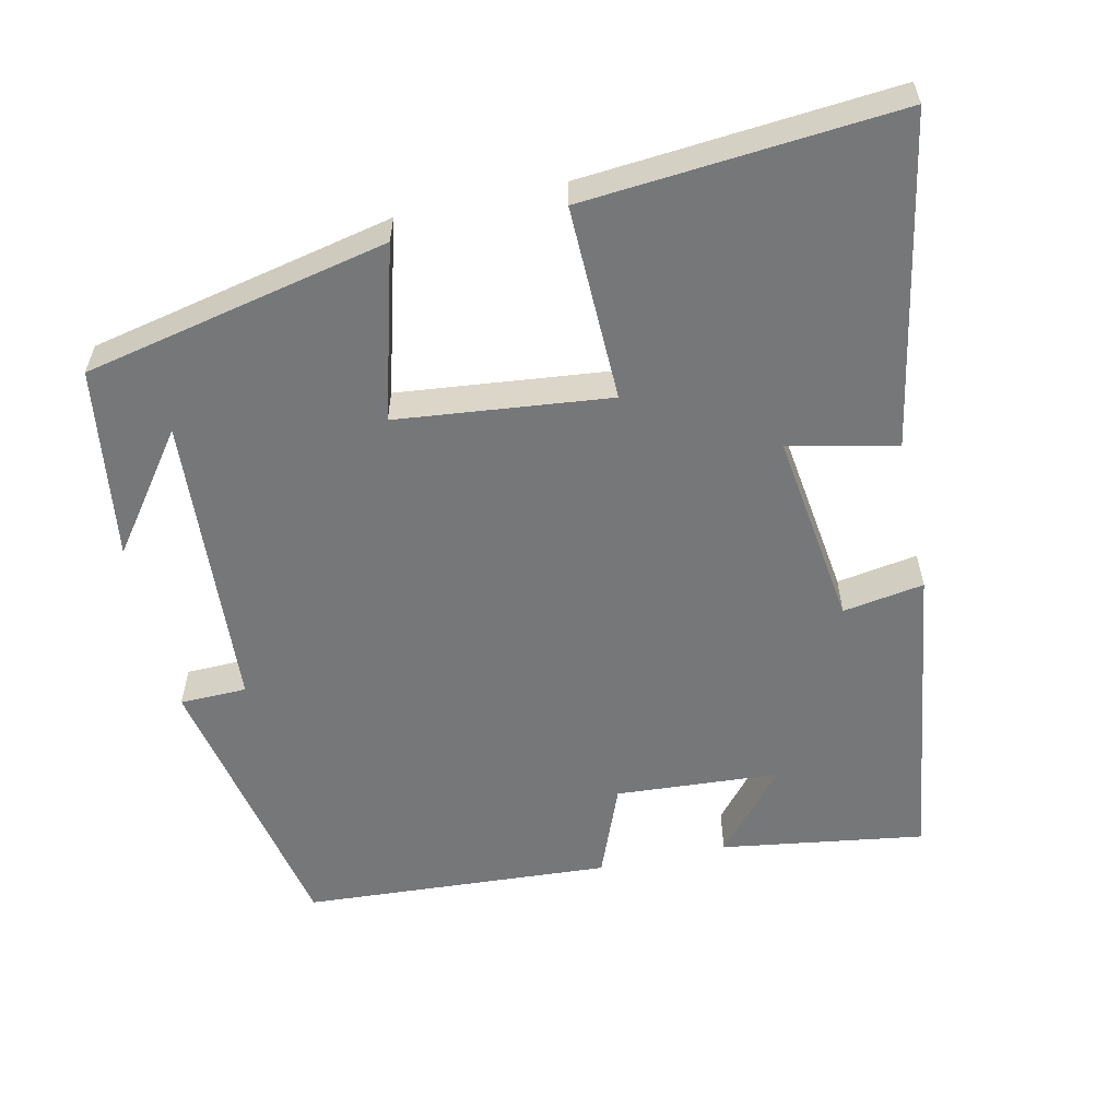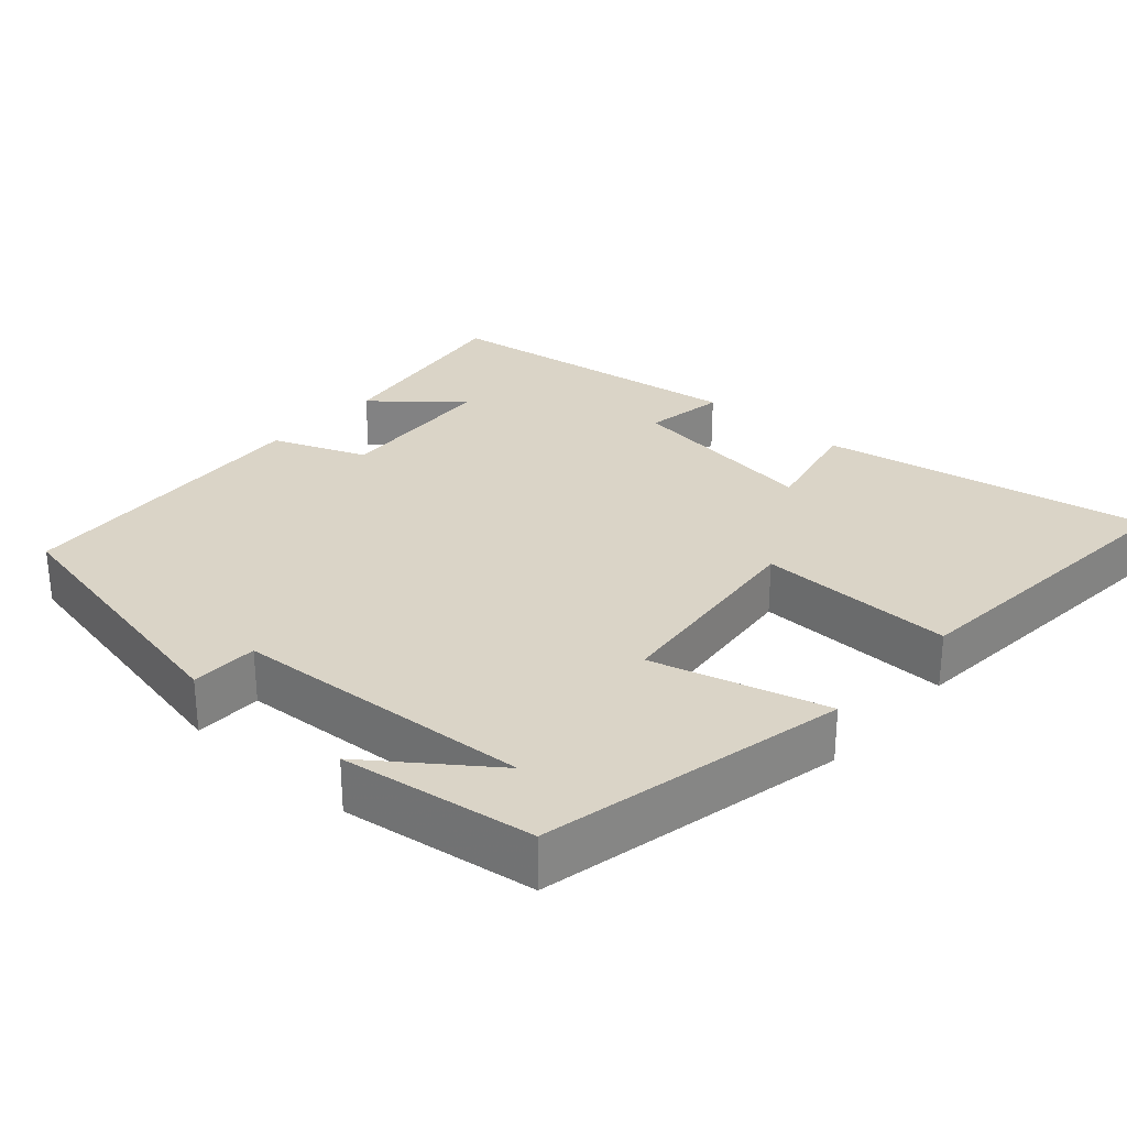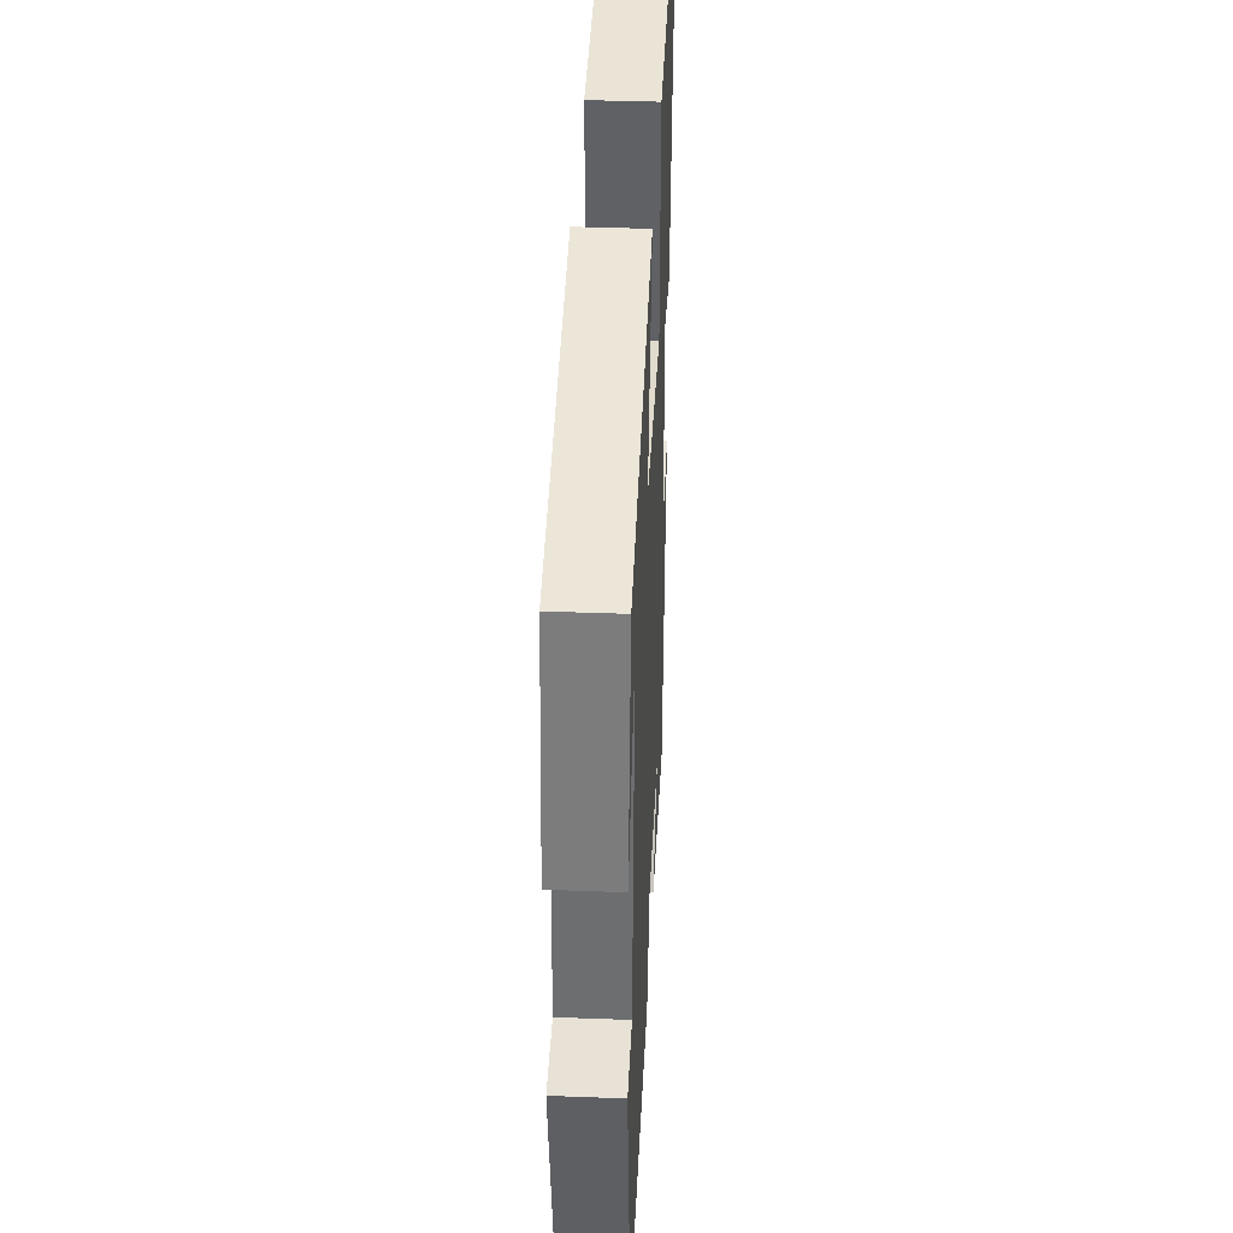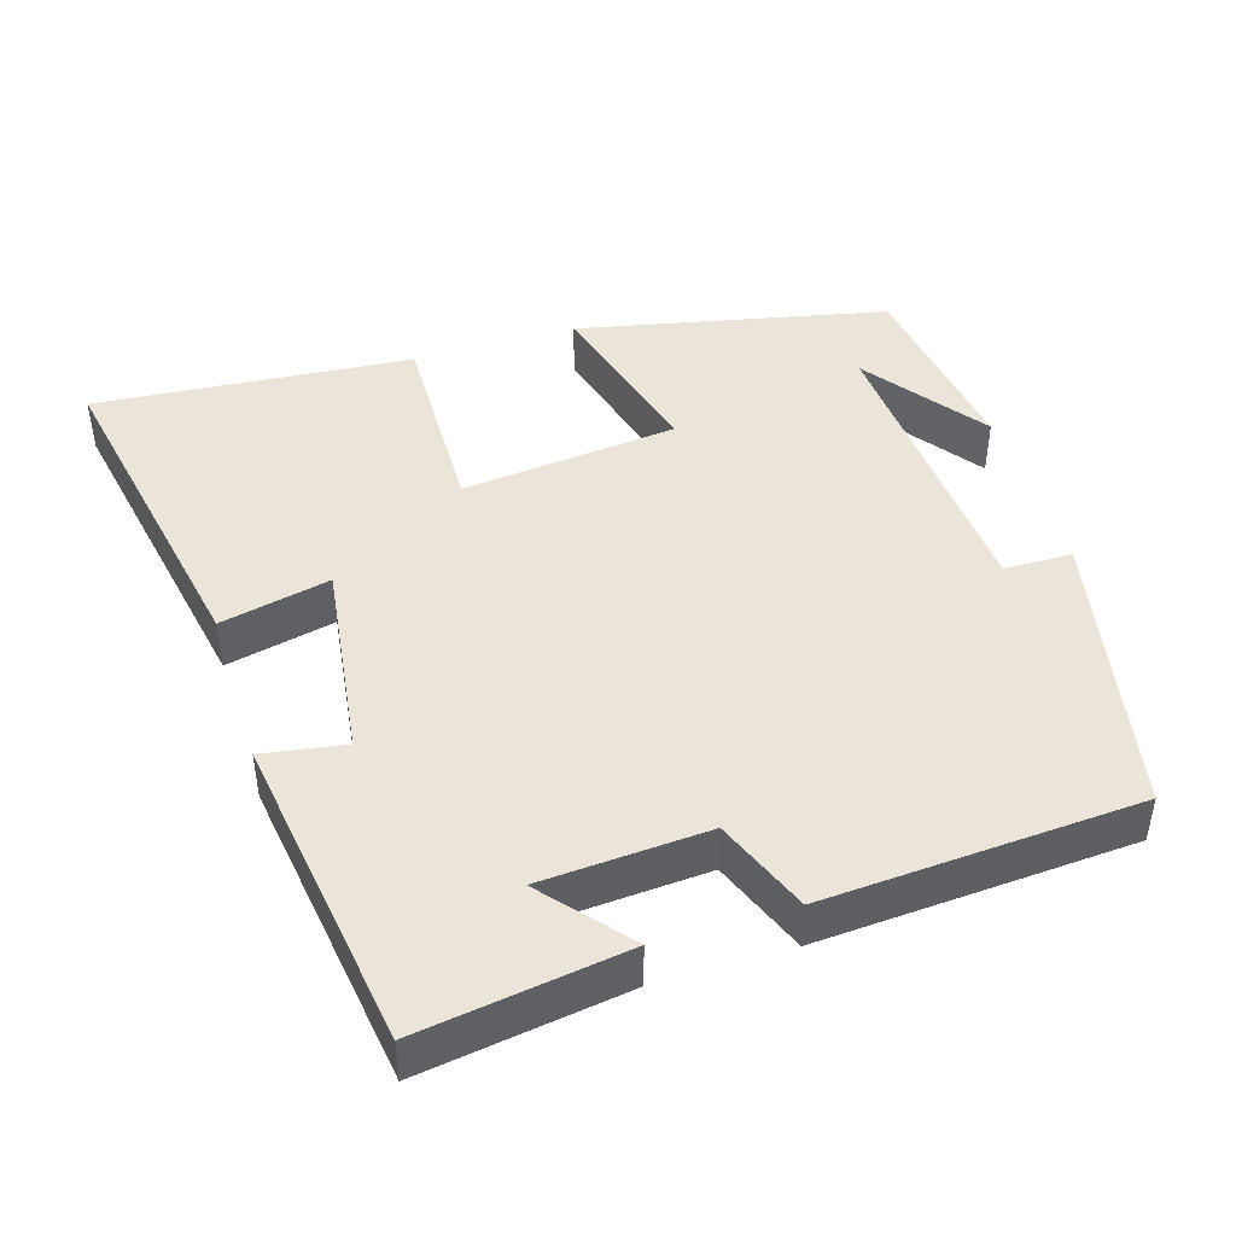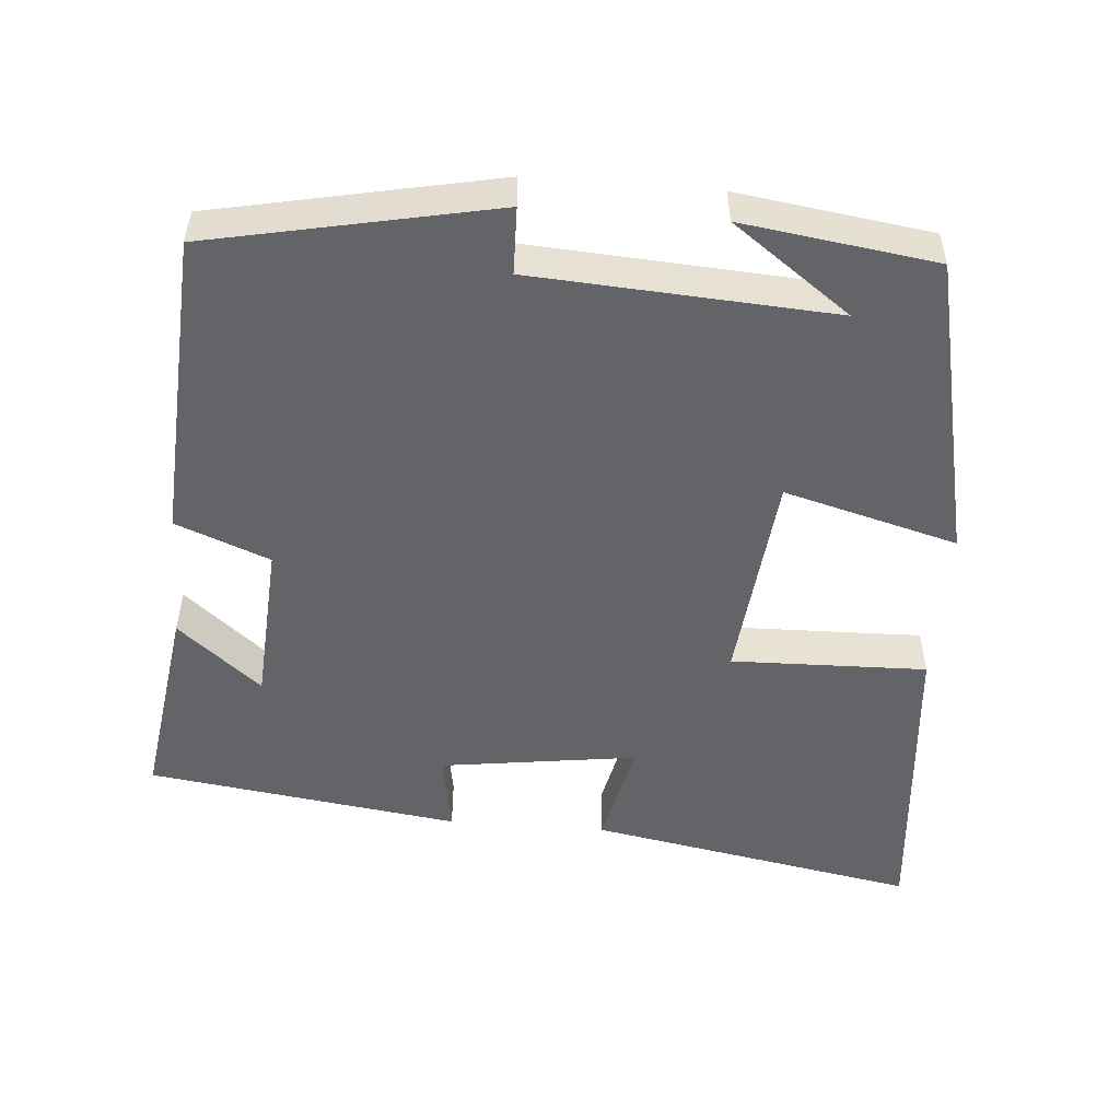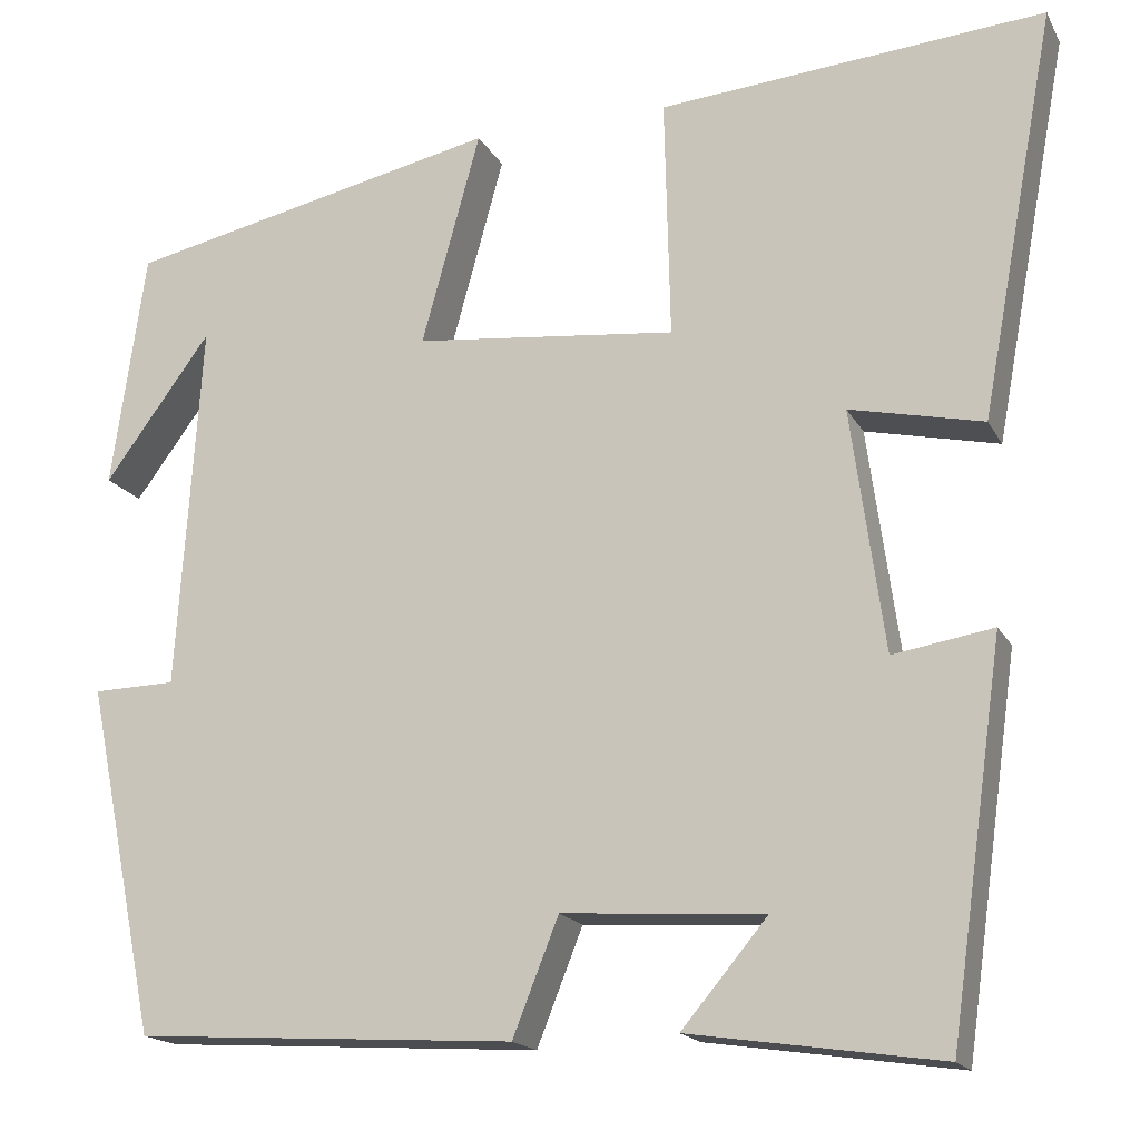
<metadata>
{"format":"obj","ext":"obj","renderer":"f3d","projection":"perspective","resolution":1024,"background":"white","views":[{"elev":-57.1,"azim":12.4,"up":"+Y"},{"elev":28.9,"azim":-48.3,"up":"+Y"},{"elev":39.1,"azim":-87.3,"up":"+Z"},{"elev":44.7,"azim":162.7,"up":"+Y"},{"elev":-51.2,"azim":-94.5,"up":"+Y"},{"elev":-17.2,"azim":20.3,"up":"+Z"}]}
</metadata>
<code>
v -0.463 0.07 0.411
v -0.054 0.07 0.5
v -0.118 0.07 0.267
v 0.168 0.07 0.237
v 0.162 0.07 0.5
v 0.582 0.07 0.536
v 0.5 0.07 0.094
v 0.355 0.07 0.126
v 0.391 0.07 -0.138
v 0.5 0.07 -0.12
v 0.441 0.07 -0.54
v 0.168 0.07 -0.5
v 0.262 0.07 -0.388
v 0.042 0.07 -0.374
v -0.008 0.07 -0.5
v -0.423 0.07 -0.475
v -0.5 0.07 -0.094
v -0.41 0.07 -0.092
v -0.384 0.07 0.31
v -0.5 0.07 0.152
v -0.463 0 0.411
v -0.054 0 0.5
v -0.118 0 0.267
v 0.168 0 0.237
v 0.162 0 0.5
v 0.582 0 0.536
v 0.5 0 0.094
v 0.355 0 0.126
v 0.391 0 -0.138
v 0.5 0 -0.12
v 0.441 0 -0.54
v 0.168 0 -0.5
v 0.262 0 -0.388
v 0.042 0 -0.374
v -0.008 0 -0.5
v -0.423 0 -0.475
v -0.5 0 -0.094
v -0.41 0 -0.092
v -0.384 0 0.31
v -0.5 0 0.152
f 19 20 1
f 15 16 17 18
f 14 15 18 19
f 13 14 19
f 10 11 12 13
f 9 10 13
f 8 9 13 19
f 4 5 6 7
f 3 4 7 8
f 19 1 2 3
f 3 8 19
f 21 40 39
f 38 37 36 35
f 39 38 35 34
f 39 34 33
f 33 32 31 30
f 33 30 29
f 39 33 29 28
f 27 26 25 24
f 28 27 24 23
f 23 22 21 39
f 39 28 23
f 1 21 22 2
f 2 22 23 3
f 3 23 24 4
f 4 24 25 5
f 5 25 26 6
f 6 26 27 7
f 7 27 28 8
f 8 28 29 9
f 9 29 30 10
f 10 30 31 11
f 11 31 32 12
f 12 32 33 13
f 13 33 34 14
f 14 34 35 15
f 15 35 36 16
f 16 36 37 17
f 17 37 38 18
f 18 38 39 19
f 19 39 40 20
f 20 40 21 1

</code>
